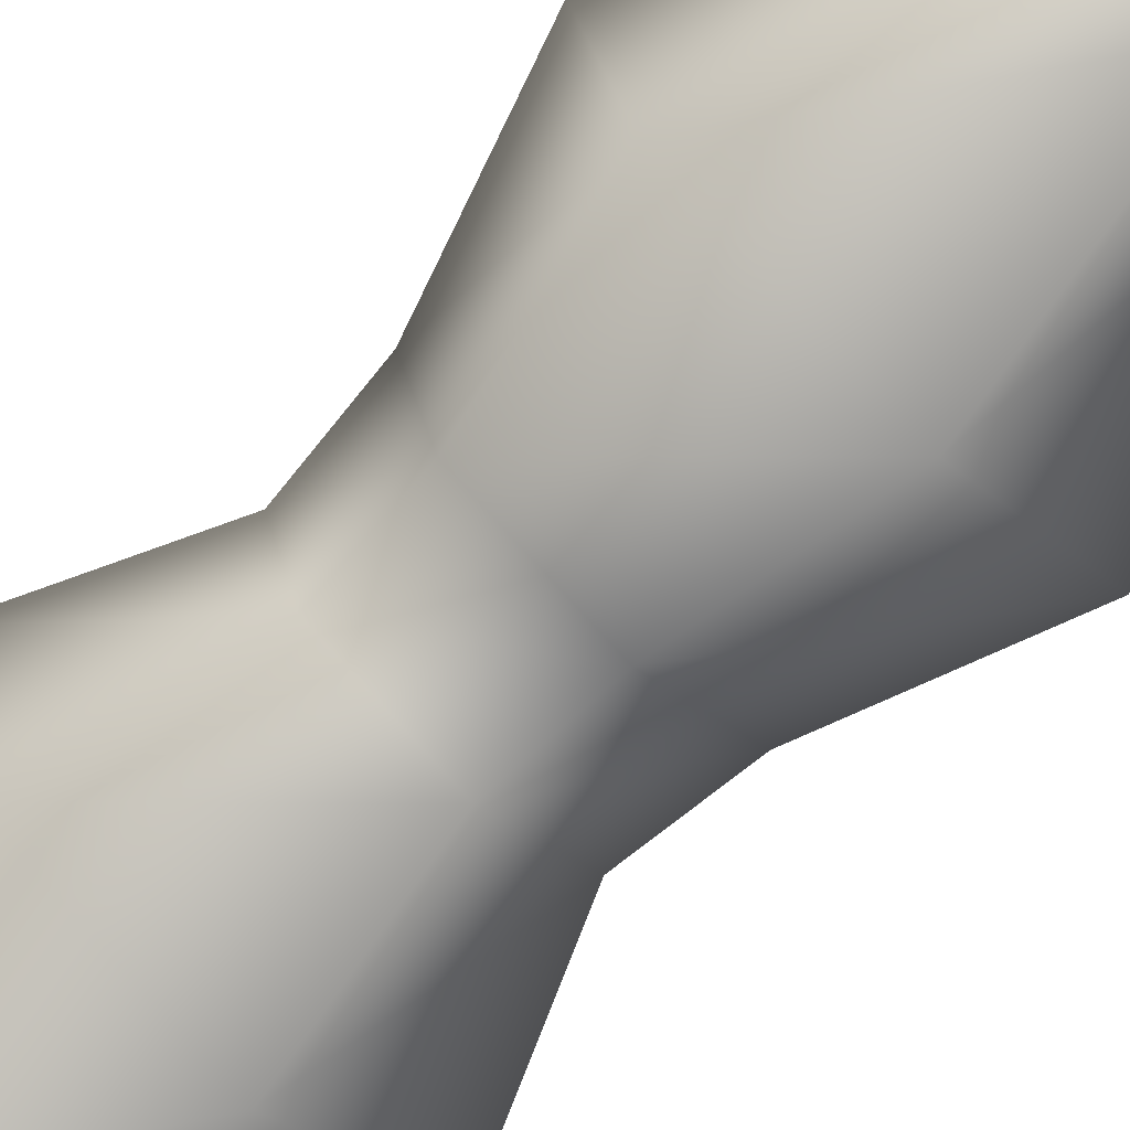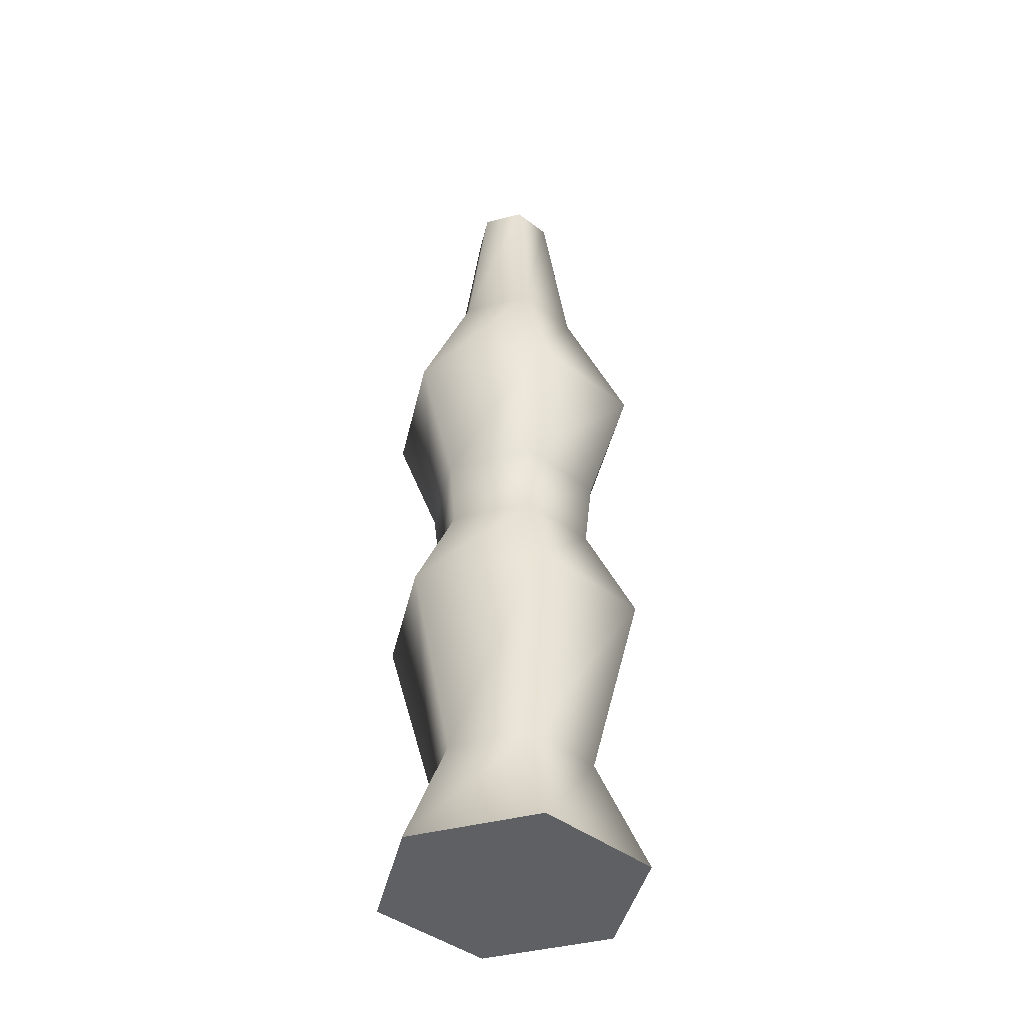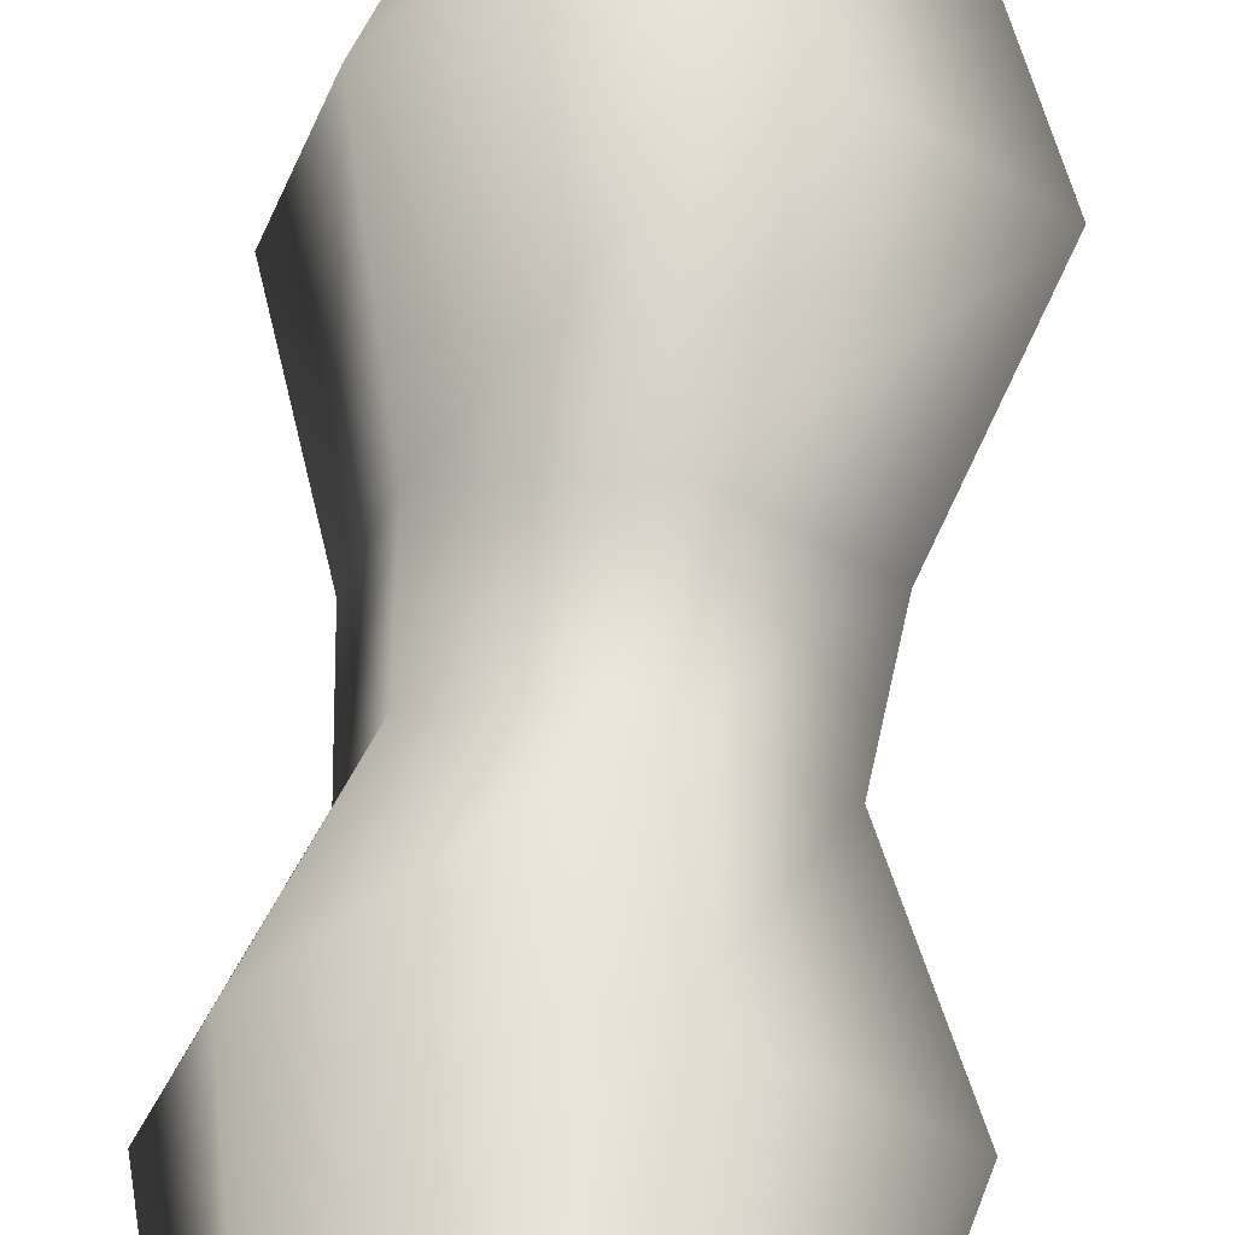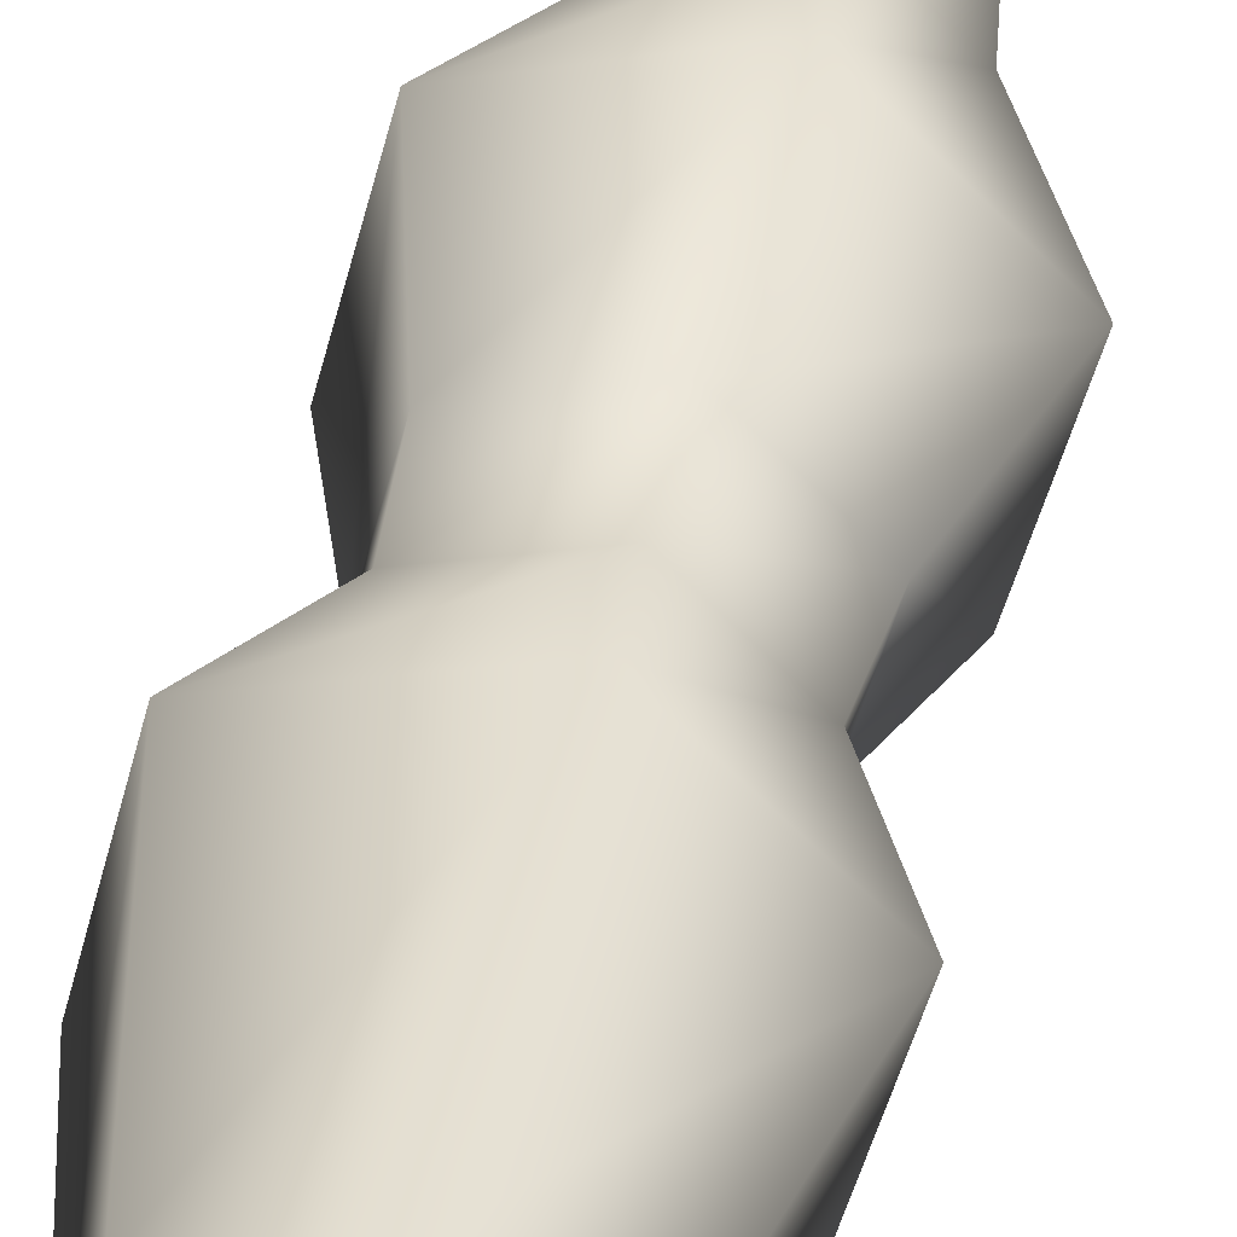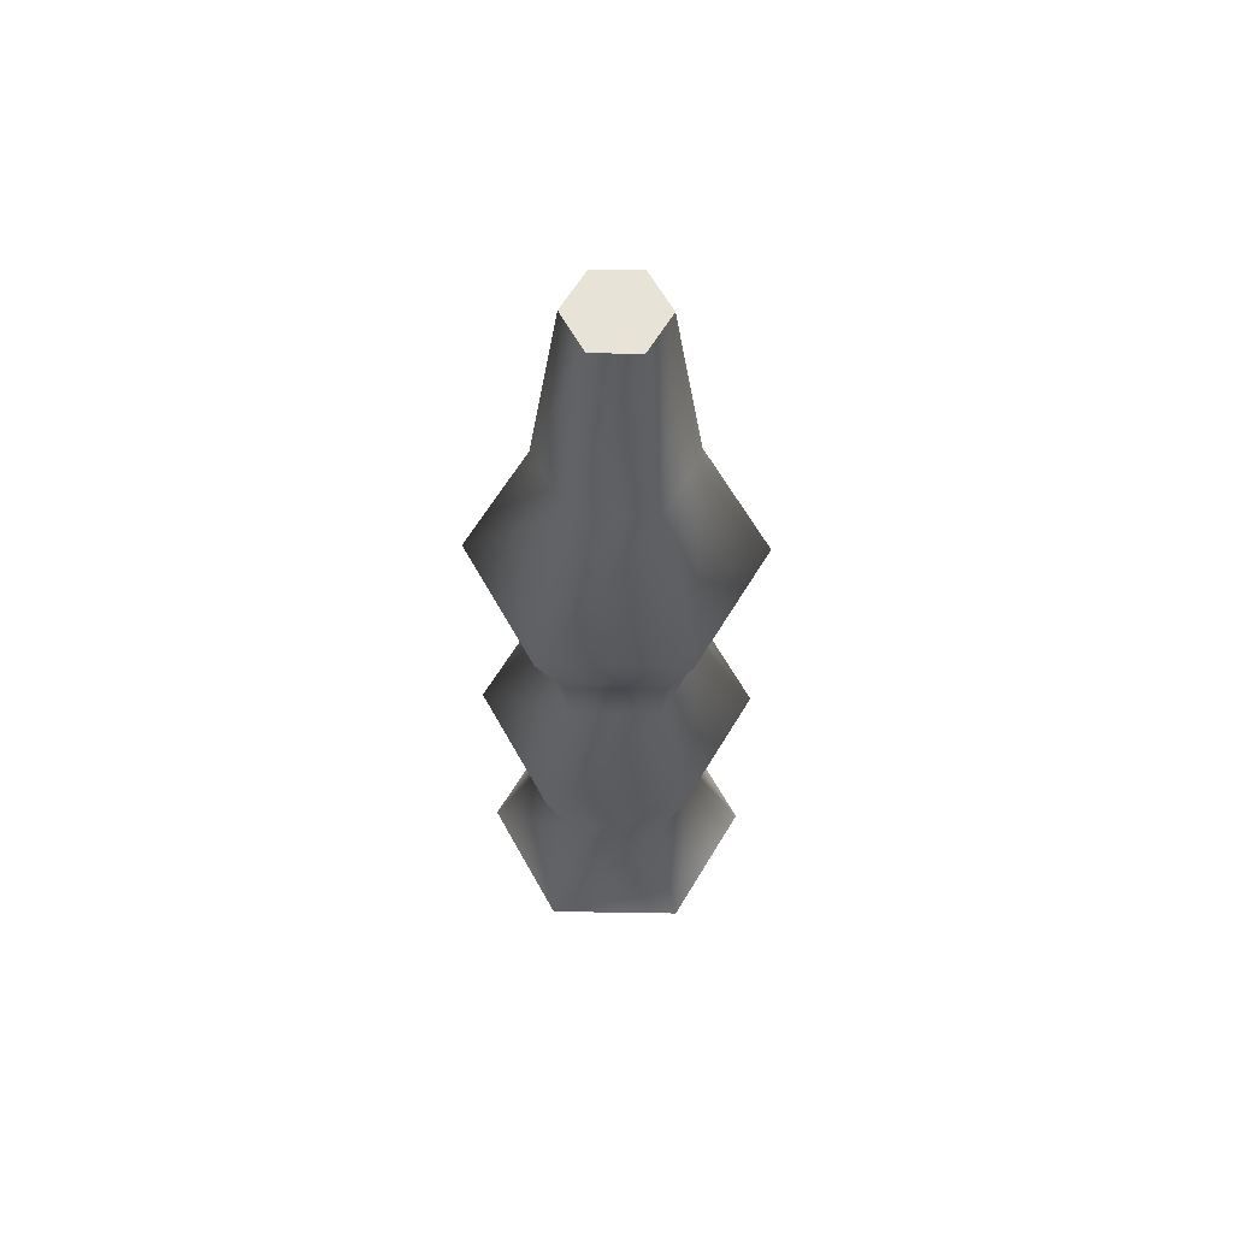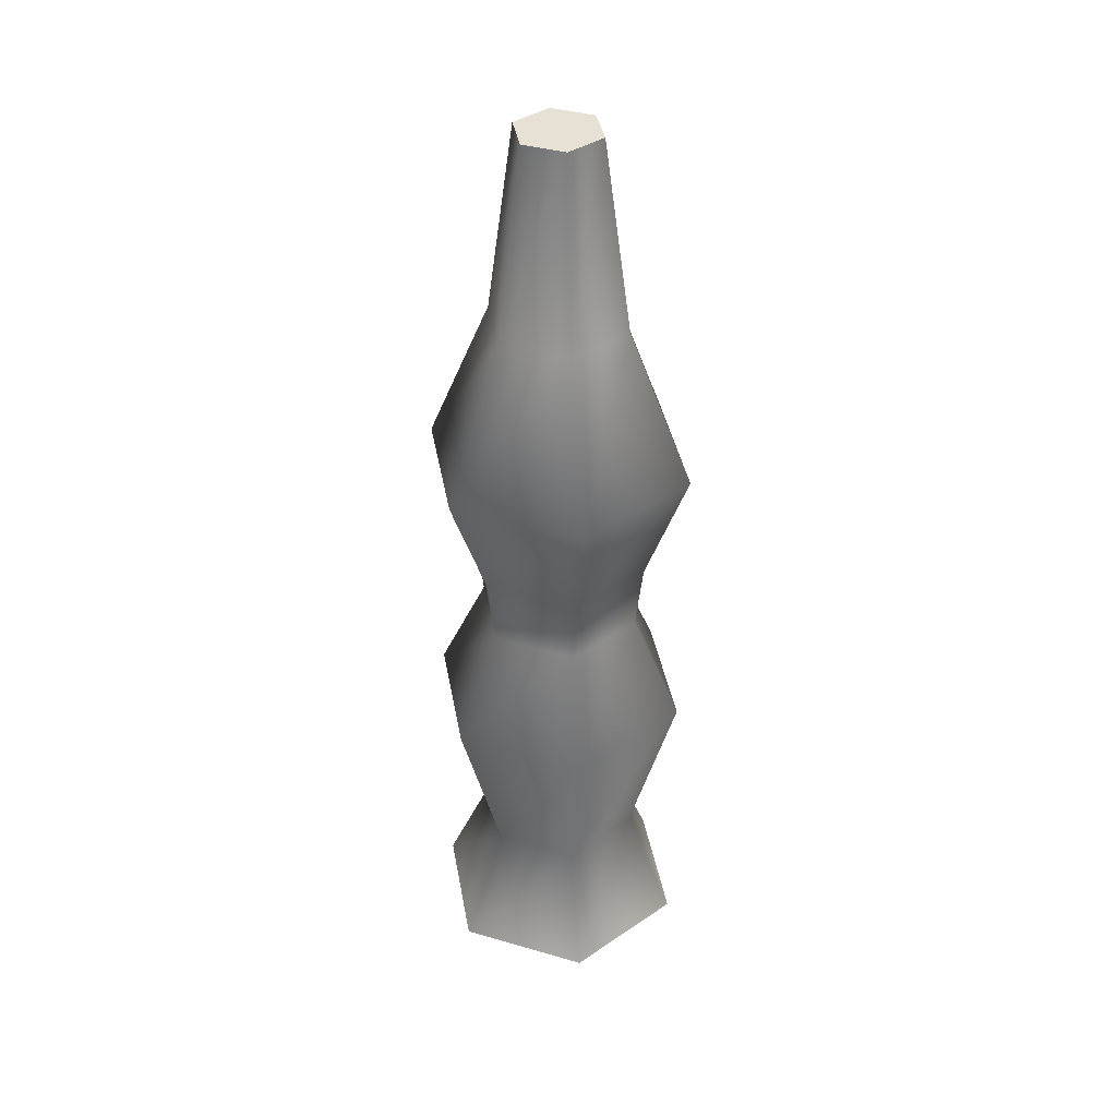
<metadata>
{"format":"obj","ext":"obj","renderer":"f3d","projection":"perspective","resolution":1024,"background":"white","views":[{"elev":-75.4,"azim":134.9,"up":"+Z"},{"elev":-42.5,"azim":-178.6,"up":"+Y"},{"elev":66.3,"azim":6.2,"up":"+Z"},{"elev":39.2,"azim":12.0,"up":"+Z"},{"elev":62.3,"azim":165.1,"up":"+Y"},{"elev":39.0,"azim":64.0,"up":"+Y"}]}
</metadata>
<code>
v  7.08 0.0038 2.66
v  -6.713 0.0038 -1.255
v  -1.569 0.0038 -6.249
v  5.327 0.0038 -4.292
v  1.937 0.0038 7.654
v  -4.96 0.0038 5.697
v  4.466 6.514 1.918
v  1.272 6.514 5.019
v  3.377 6.514 -2.398
v  -0.9048 6.514 -3.613
v  -4.098 6.514 -0.5127
v  -3.01 6.514 3.803
v  7.044 16.37 2.65
v  1.928 16.37 7.617
v  5.3 16.37 -4.265
v  -1.56 16.37 -6.212
v  -6.676 16.37 -1.244
v  -4.933 16.37 5.67
v  4.478 22.26 1.921
v  1.276 22.26 5.031
v  3.386 22.26 -2.407
v  -0.908 22.26 -3.626
v  -4.111 22.26 -0.5163
v  -3.019 22.26 3.812
v  4.88 25.99 2.035
v  1.377 25.99 5.436
v  3.686 25.99 -2.698
v  -1.01 25.99 -4.03
v  -4.512 25.99 -0.6302
v  -3.318 25.99 4.103
v  7.121 32.5 2.671
v  1.947 32.5 7.695
v  5.357 32.5 -4.321
v  -1.58 32.5 -6.29
v  -6.753 32.5 -1.266
v  -4.99 32.5 5.726
v  3.801 40.83 1.729
v  1.103 40.83 4.349
v  2.882 40.83 -1.917
v  -0.7359 40.83 -2.944
v  -3.434 40.83 -0.3241
v  -2.514 40.83 3.322
v  2.394 51.12 1.33
v  0.7455 51.12 2.93
v  1.832 51.12 -0.8977
v  -0.378 51.12 -1.525
v  -2.026 51.12 0.0754
v  -1.464 51.12 2.303
g Cylinder03
f 1 2 3 4
f 1 5 6 2
f 5 1 7 8
f 1 4 9 7
f 4 3 10 9
f 3 2 11 10
f 2 6 12 11
f 6 5 8 12
f 8 7 13 14
f 7 9 15 13
f 9 10 16 15
f 10 11 17 16
f 11 12 18 17
f 12 8 14 18
f 14 13 19 20
f 13 15 21 19
f 15 16 22 21
f 16 17 23 22
f 17 18 24 23
f 18 14 20 24
f 20 19 25 26
f 19 21 27 25
f 21 22 28 27
f 22 23 29 28
f 23 24 30 29
f 24 20 26 30
f 26 25 31 32
f 25 27 33 31
f 27 28 34 33
f 28 29 35 34
f 29 30 36 35
f 30 26 32 36
f 32 31 37 38
f 31 33 39 37
f 33 34 40 39
f 34 35 41 40
f 35 36 42 41
f 36 32 38 42
f 38 37 43 44
f 37 39 45 43
f 39 40 46 45
f 40 41 47 46
f 41 42 48 47
f 42 38 44 48
f 46 48 44 43
f 46 43 45
f 46 47 48

</code>
